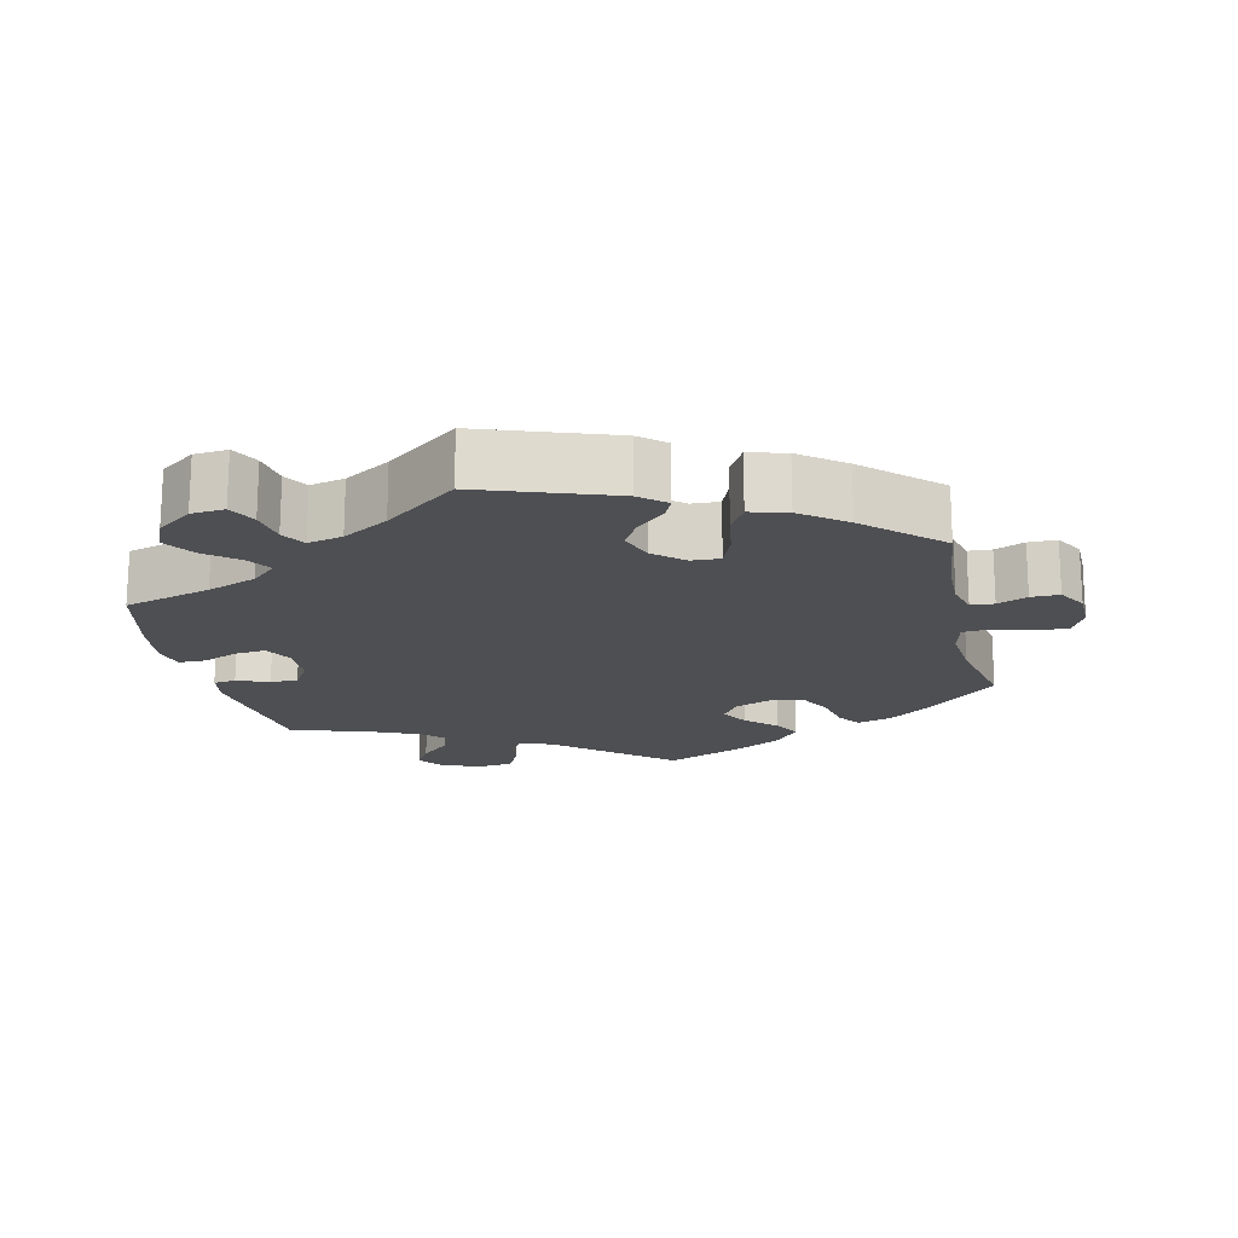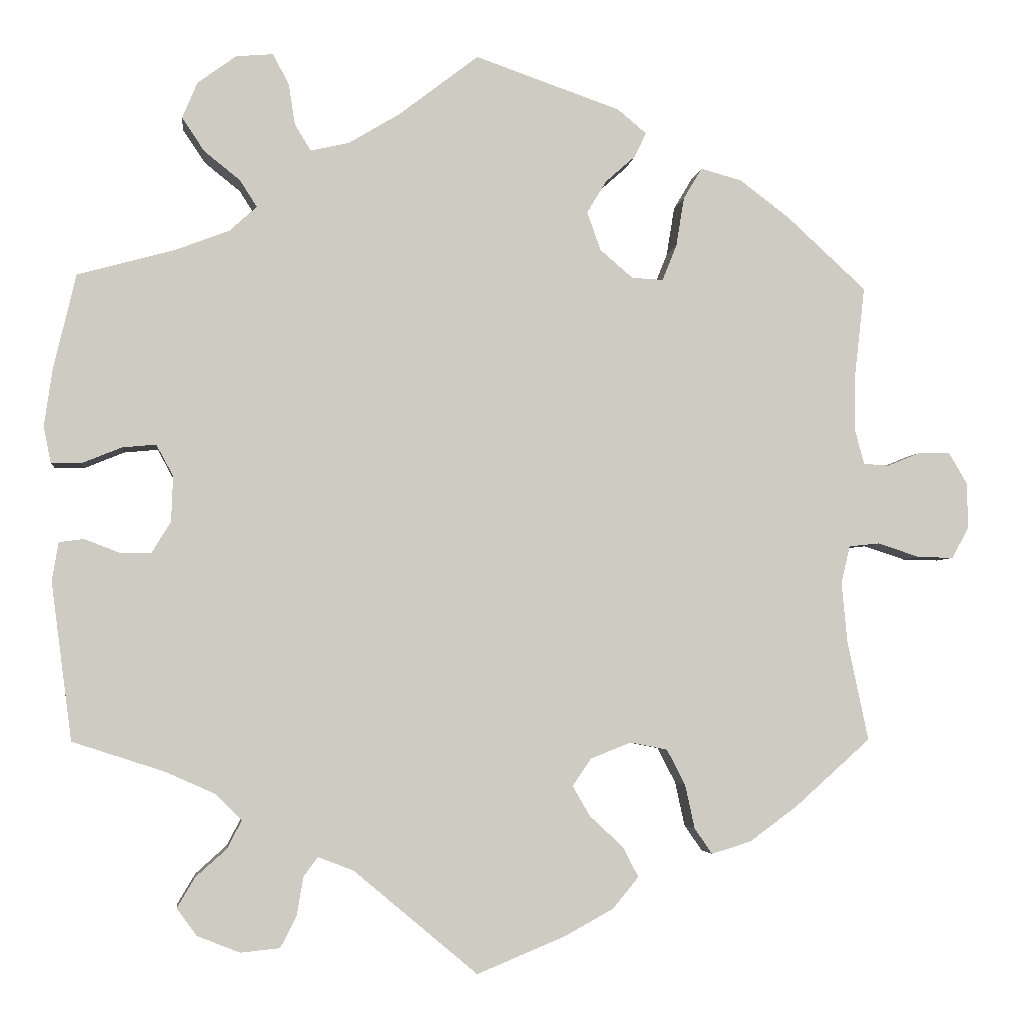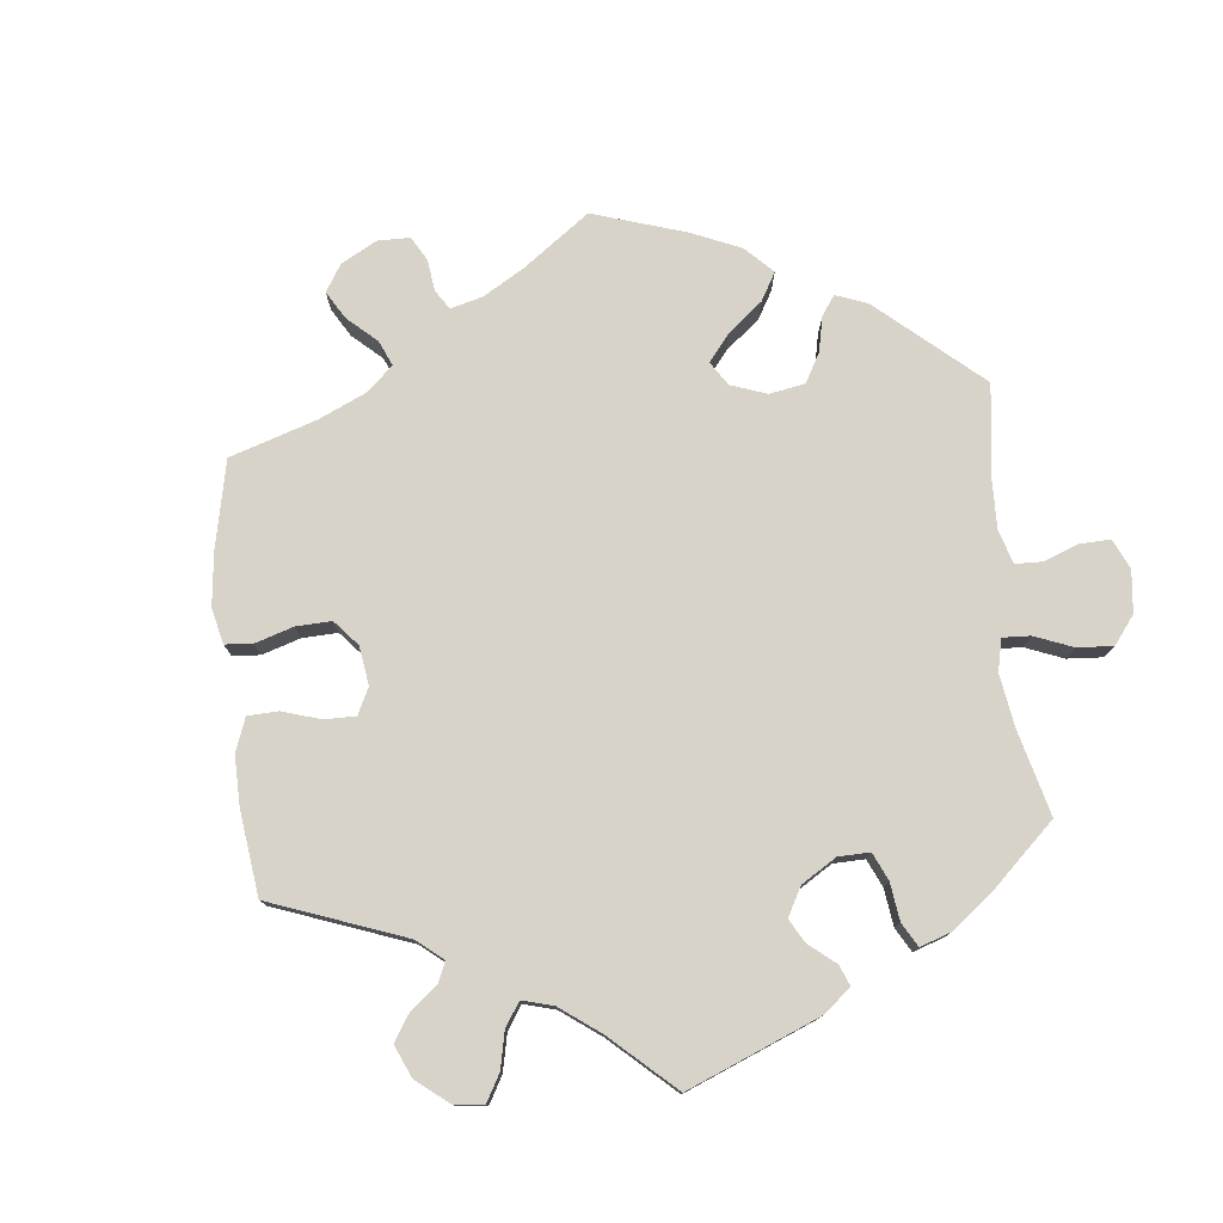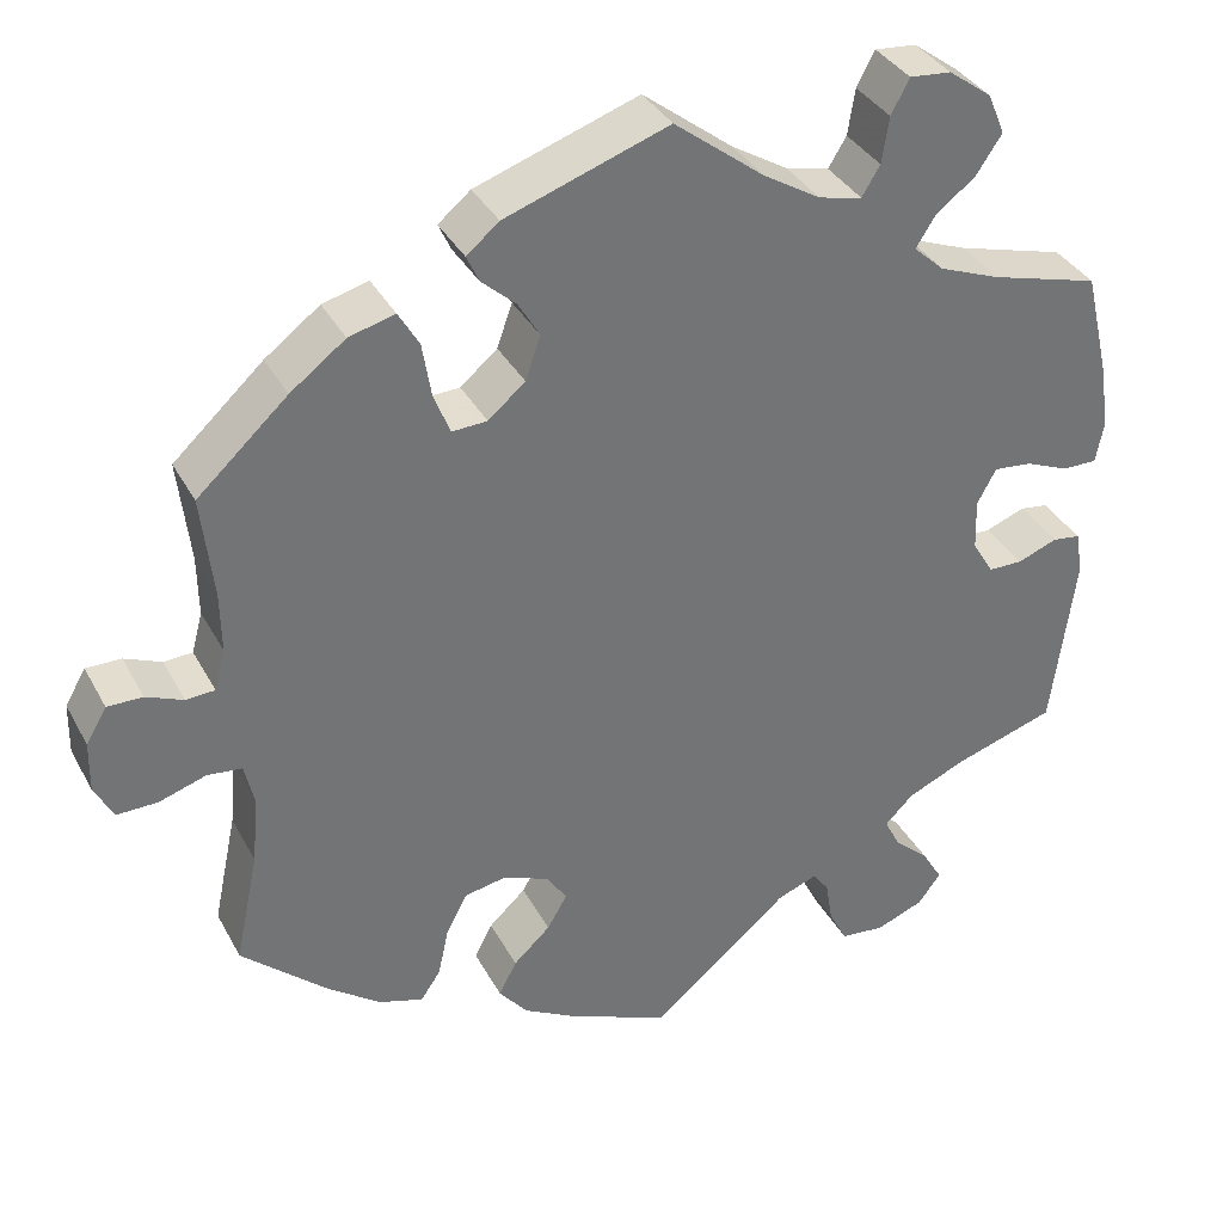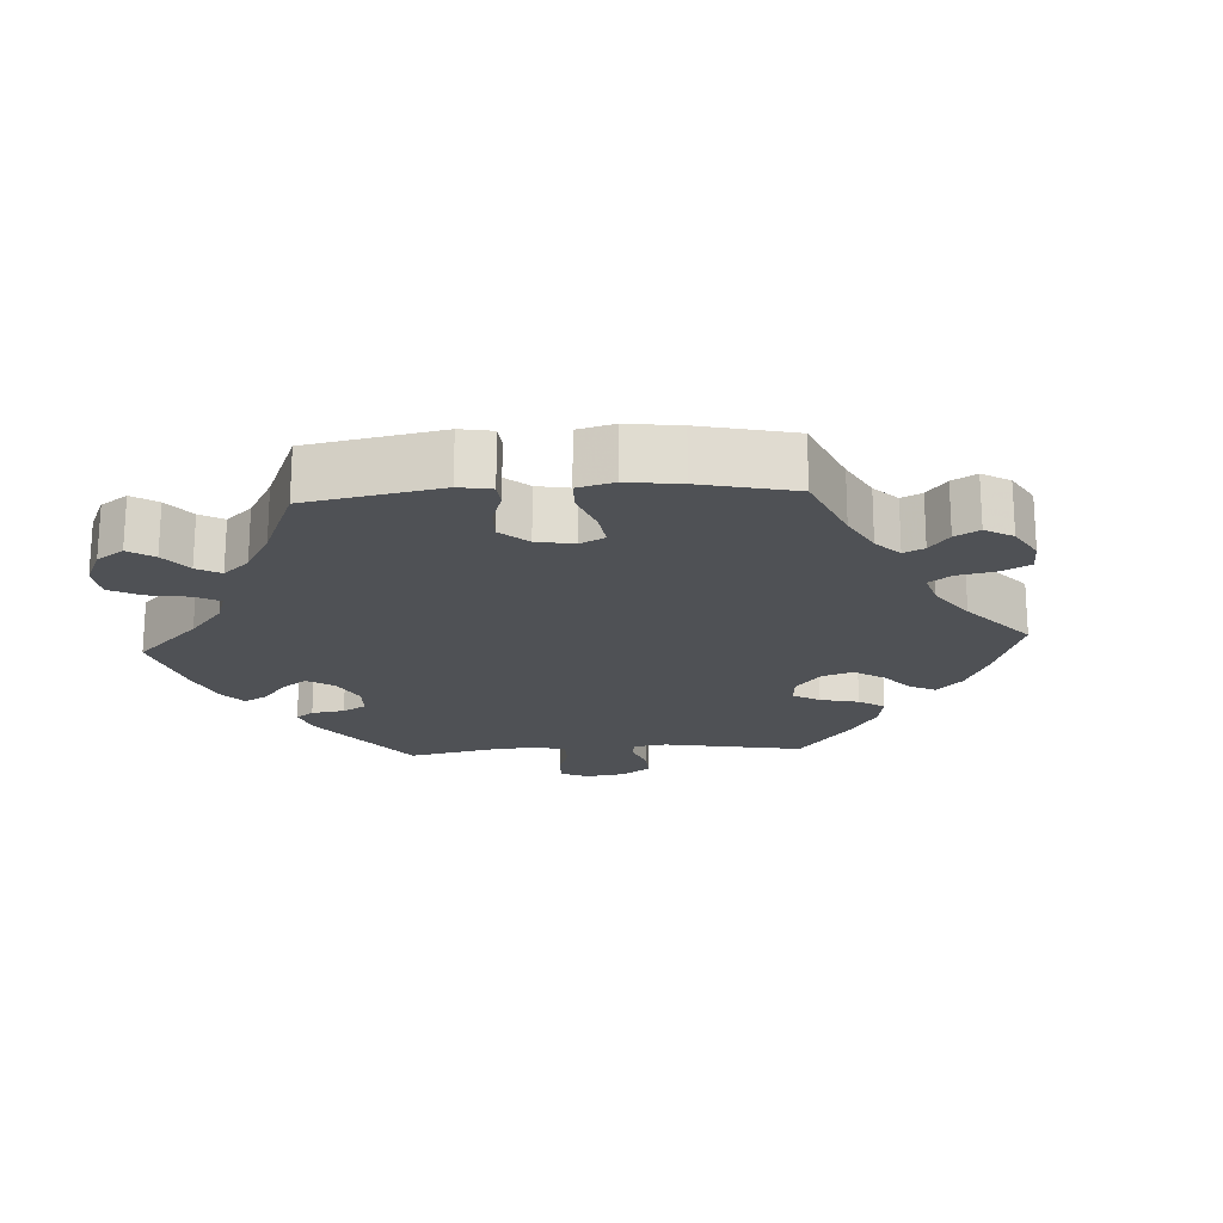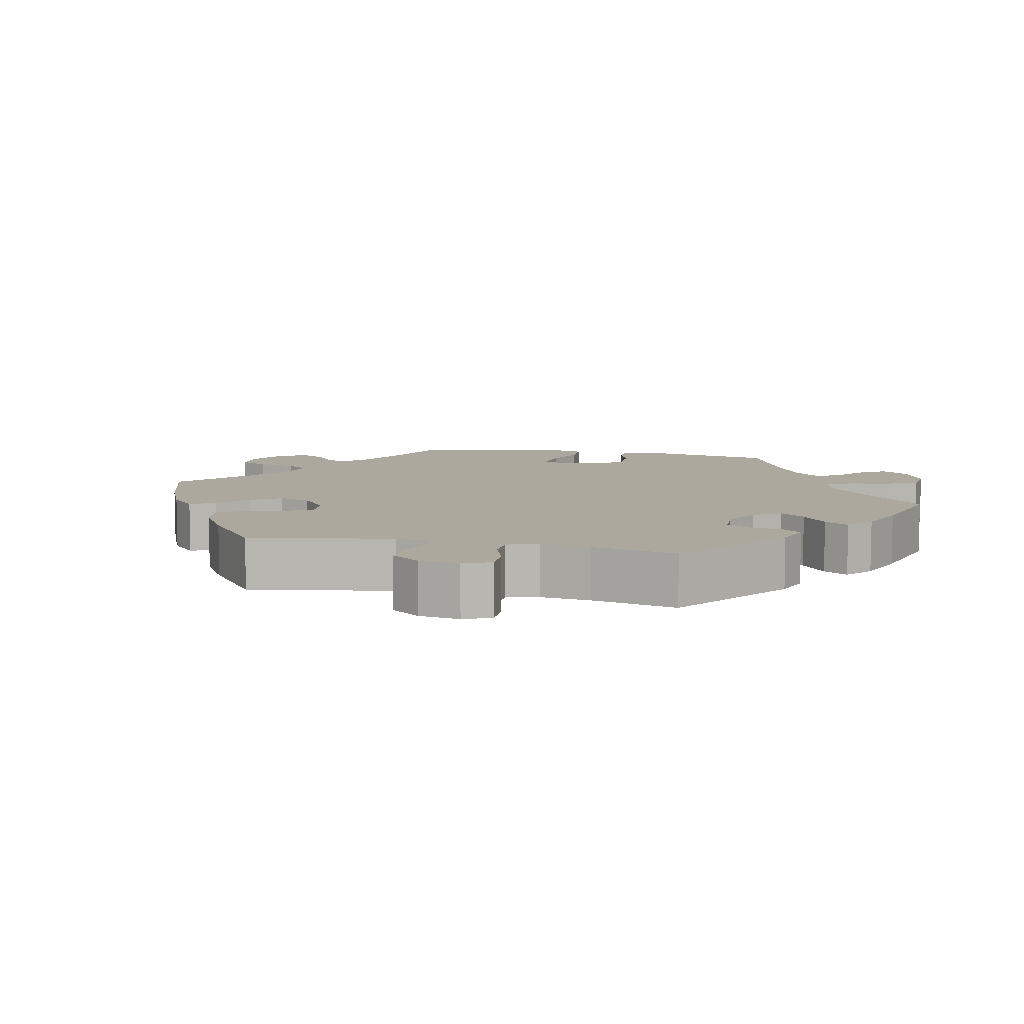
<metadata>
{"format":"obj","ext":"obj","renderer":"f3d","projection":"perspective","resolution":1024,"background":"white","views":[{"elev":-18.1,"azim":12.8,"up":"+Y"},{"elev":-3.9,"azim":-6.6,"up":"+Z"},{"elev":77.1,"azim":-125.9,"up":"+Y"},{"elev":35.5,"azim":154.9,"up":"+Z"},{"elev":-19.7,"azim":33.5,"up":"+Y"},{"elev":8.6,"azim":-137.7,"up":"+Y"}]}
</metadata>
<code>
v 0.406 0.07 -0.373
v 0.346 0.07 -0.417
v 0.297 0.07 -0.432
v 0.275 0.07 -0.4
v 0.263 0.07 -0.345
v 0.24 0.07 -0.301
v 0.194 0.07 -0.292
v 0.143 0.07 -0.312
v 0.12 0.07 -0.346
v 0.142 0.07 -0.384
v 0.183 0.07 -0.422
v 0.203 0.07 -0.46
v 0.171 0.07 -0.499
v 0.109 0.07 -0.533
v 0 0.07 -0.578
v -0.154 0.07 -0.449
v -0.198 0.07 -0.432
v -0.216 0.07 -0.456
v -0.224 0.07 -0.504
v -0.244 0.07 -0.543
v -0.293 0.07 -0.548
v -0.346 0.07 -0.527
v -0.371 0.07 -0.493
v -0.349 0.07 -0.456
v -0.31 0.07 -0.421
v -0.292 0.07 -0.386
v -0.324 0.07 -0.354
v -0.387 0.07 -0.326
v -0.501 0.07 -0.289
v -0.527 0.07 -0.092
v -0.519 0.07 -0.044
v -0.488 0.07 -0.04
v -0.444 0.07 -0.057
v -0.406 0.07 -0.057
v -0.382 0.07 -0.018
v -0.38 0.07 0.039
v -0.401 0.07 0.078
v -0.443 0.07 0.074
v -0.492 0.07 0.054
v -0.53 0.07 0.054
v -0.539 0.07 0.099
v -0.529 0.07 0.17
v -0.501 0.07 0.289
v -0.381 0.07 0.322
v -0.313 0.07 0.348
v -0.279 0.07 0.379
v -0.3 0.07 0.412
v -0.345 0.07 0.448
v -0.373 0.07 0.49
v -0.354 0.07 0.535
v -0.306 0.07 0.57
v -0.26 0.07 0.574
v -0.24 0.07 0.536
v -0.232 0.07 0.485
v -0.212 0.07 0.452
v -0.164 0.07 0.463
v -0.101 0.07 0.501
v -0.001 0.07 0.578
v 0.18 0.07 0.515
v 0.216 0.07 0.485
v 0.202 0.07 0.455
v 0.164 0.07 0.421
v 0.14 0.07 0.381
v 0.157 0.07 0.333
v 0.198 0.07 0.298
v 0.237 0.07 0.296
v 0.255 0.07 0.341
v 0.265 0.07 0.402
v 0.288 0.07 0.441
v 0.339 0.07 0.427
v 0.4 0.07 0.381
v 0.5 0.07 0.289
v 0.487 0.07 0.175
v 0.486 0.07 0.108
v 0.498 0.07 0.063
v 0.53 0.07 0.061
v 0.571 0.07 0.078
v 0.61 0.07 0.078
v 0.633 0.07 0.039
v 0.634 0.07 -0.018
v 0.613 0.07 -0.057
v 0.568 0.07 -0.056
v 0.516 0.07 -0.039
v 0.478 0.07 -0.043
v 0.467 0.07 -0.09
v 0.474 0.07 -0.165
v 0.5 0.07 -0.289
v 0.406 0 -0.373
v 0.346 0 -0.417
v 0.297 0 -0.432
v 0.275 0 -0.4
v 0.263 0 -0.345
v 0.24 0 -0.301
v 0.194 0 -0.292
v 0.143 0 -0.312
v 0.12 0 -0.346
v 0.142 0 -0.384
v 0.183 0 -0.422
v 0.203 0 -0.46
v 0.171 0 -0.499
v 0.109 0 -0.533
v 0 0 -0.578
v -0.154 0 -0.449
v -0.198 0 -0.432
v -0.216 0 -0.456
v -0.224 0 -0.504
v -0.244 0 -0.543
v -0.293 0 -0.548
v -0.346 0 -0.527
v -0.371 0 -0.493
v -0.349 0 -0.456
v -0.31 0 -0.421
v -0.292 0 -0.386
v -0.324 0 -0.354
v -0.387 0 -0.326
v -0.501 0 -0.289
v -0.527 0 -0.092
v -0.519 0 -0.044
v -0.488 0 -0.04
v -0.444 0 -0.057
v -0.406 0 -0.057
v -0.382 0 -0.018
v -0.38 0 0.039
v -0.401 0 0.078
v -0.443 0 0.074
v -0.492 0 0.054
v -0.53 0 0.054
v -0.539 0 0.099
v -0.529 0 0.17
v -0.501 0 0.289
v -0.381 0 0.322
v -0.313 0 0.348
v -0.279 0 0.379
v -0.3 0 0.412
v -0.345 0 0.448
v -0.373 0 0.49
v -0.354 0 0.535
v -0.306 0 0.57
v -0.26 0 0.574
v -0.24 0 0.536
v -0.232 0 0.485
v -0.212 0 0.452
v -0.164 0 0.463
v -0.101 0 0.501
v -0.001 0 0.578
v 0.18 0 0.515
v 0.216 0 0.485
v 0.202 0 0.455
v 0.164 0 0.421
v 0.14 0 0.381
v 0.157 0 0.333
v 0.198 0 0.298
v 0.237 0 0.296
v 0.255 0 0.341
v 0.265 0 0.402
v 0.288 0 0.441
v 0.339 0 0.427
v 0.4 0 0.381
v 0.5 0 0.289
v 0.487 0 0.175
v 0.486 0 0.108
v 0.498 0 0.063
v 0.53 0 0.061
v 0.571 0 0.078
v 0.61 0 0.078
v 0.633 0 0.039
v 0.634 0 -0.018
v 0.613 0 -0.057
v 0.568 0 -0.056
v 0.516 0 -0.039
v 0.478 0 -0.043
v 0.467 0 -0.09
v 0.474 0 -0.165
v 0.5 0 -0.289
f 86 87 1 2
f 85 86 2 3
f 84 85 3 4
f 80 81 82 83
f 80 83 84
f 79 80 84
f 76 77 78 79
f 75 76 79 84
f 74 75 84 4
f 70 71 72 73
f 67 68 69 70
f 66 67 70 73
f 65 66 73 74
f 59 60 61 62
f 57 58 59 62
f 56 57 62 63
f 55 56 63 64
f 51 52 53 54
f 51 54 55
f 50 51 55
f 47 48 49 50
f 46 47 50 55
f 41 42 43 44
f 41 44 45
f 38 39 40 41
f 37 38 41 45
f 36 37 45 46
f 30 31 32 33
f 28 29 30 33
f 27 28 33 34
f 26 27 34 35
f 22 23 24 25
f 22 25 26
f 21 22 26
f 18 19 20 21
f 17 18 21 26
f 16 17 26 35
f 10 11 12 13
f 9 10 13 14
f 65 74 4 5
f 64 65 5 6
f 55 64 6 7
f 46 55 7 8
f 36 46 8 9
f 15 16 35 36
f 9 14 15 36
f 89 88 174 173
f 90 89 173 172
f 91 90 172 171
f 170 169 168 167
f 171 170 167
f 171 167 166
f 166 165 164 163
f 171 166 163 162
f 91 171 162 161
f 160 159 158 157
f 157 156 155 154
f 160 157 154 153
f 161 160 153 152
f 149 148 147 146
f 149 146 145 144
f 150 149 144 143
f 151 150 143 142
f 141 140 139 138
f 142 141 138
f 142 138 137
f 137 136 135 134
f 142 137 134 133
f 131 130 129 128
f 132 131 128
f 128 127 126 125
f 132 128 125 124
f 133 132 124 123
f 120 119 118 117
f 120 117 116 115
f 121 120 115 114
f 122 121 114 113
f 112 111 110 109
f 113 112 109
f 113 109 108
f 108 107 106 105
f 113 108 105 104
f 122 113 104 103
f 100 99 98 97
f 101 100 97 96
f 92 91 161 152
f 93 92 152 151
f 94 93 151 142
f 95 94 142 133
f 96 95 133 123
f 123 122 103 102
f 123 102 101 96
f 1 88 89 2
f 2 89 90 3
f 3 90 91 4
f 4 91 92 5
f 5 92 93 6
f 6 93 94 7
f 7 94 95 8
f 8 95 96 9
f 9 96 97 10
f 10 97 98 11
f 11 98 99 12
f 12 99 100 13
f 13 100 101 14
f 14 101 102 15
f 15 102 103 16
f 16 103 104 17
f 17 104 105 18
f 18 105 106 19
f 19 106 107 20
f 20 107 108 21
f 21 108 109 22
f 22 109 110 23
f 23 110 111 24
f 24 111 112 25
f 25 112 113 26
f 26 113 114 27
f 27 114 115 28
f 28 115 116 29
f 29 116 117 30
f 30 117 118 31
f 31 118 119 32
f 32 119 120 33
f 33 120 121 34
f 34 121 122 35
f 35 122 123 36
f 36 123 124 37
f 37 124 125 38
f 38 125 126 39
f 39 126 127 40
f 40 127 128 41
f 41 128 129 42
f 42 129 130 43
f 43 130 131 44
f 44 131 132 45
f 45 132 133 46
f 46 133 134 47
f 47 134 135 48
f 48 135 136 49
f 49 136 137 50
f 50 137 138 51
f 51 138 139 52
f 52 139 140 53
f 53 140 141 54
f 54 141 142 55
f 55 142 143 56
f 56 143 144 57
f 57 144 145 58
f 58 145 146 59
f 59 146 147 60
f 60 147 148 61
f 61 148 149 62
f 62 149 150 63
f 63 150 151 64
f 64 151 152 65
f 65 152 153 66
f 66 153 154 67
f 67 154 155 68
f 68 155 156 69
f 69 156 157 70
f 70 157 158 71
f 71 158 159 72
f 72 159 160 73
f 73 160 161 74
f 74 161 162 75
f 75 162 163 76
f 76 163 164 77
f 77 164 165 78
f 78 165 166 79
f 79 166 167 80
f 80 167 168 81
f 81 168 169 82
f 82 169 170 83
f 83 170 171 84
f 84 171 172 85
f 85 172 173 86
f 86 173 174 87
f 87 174 88 1

</code>
